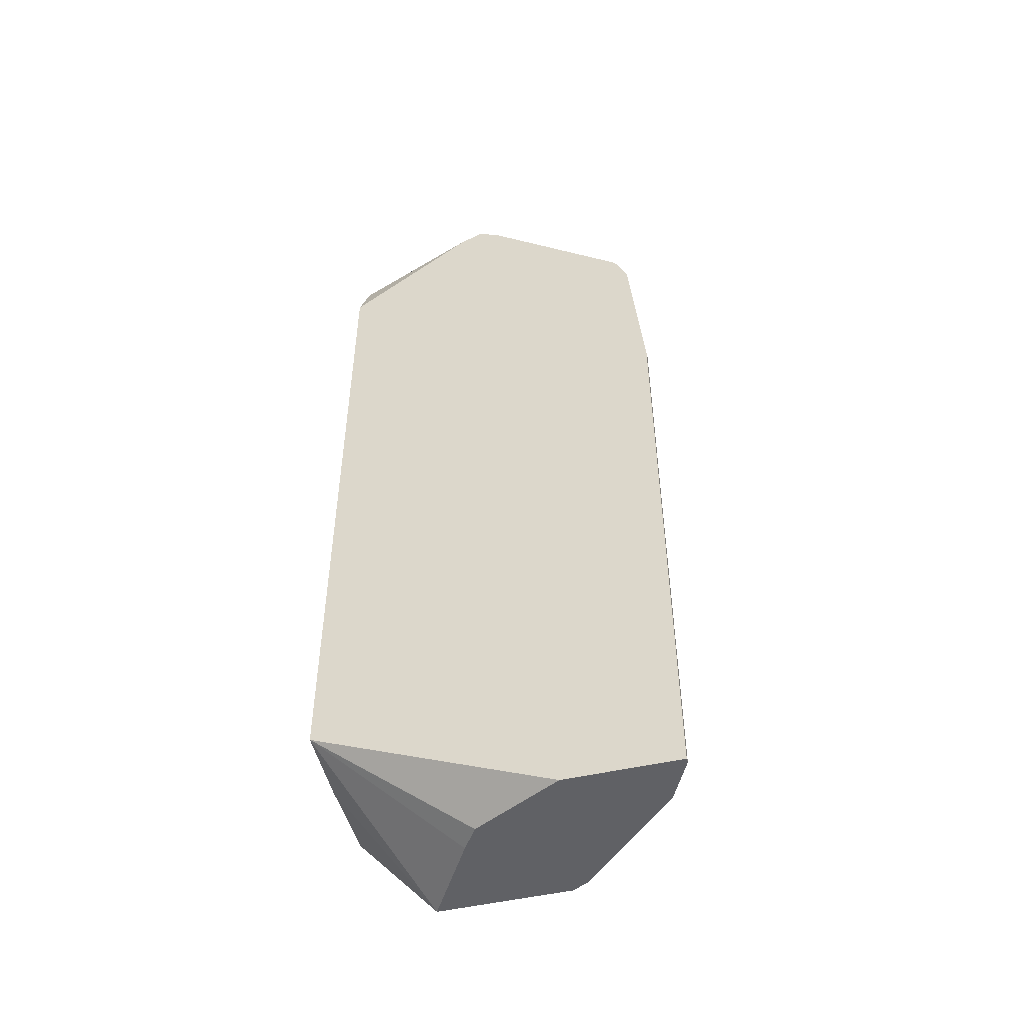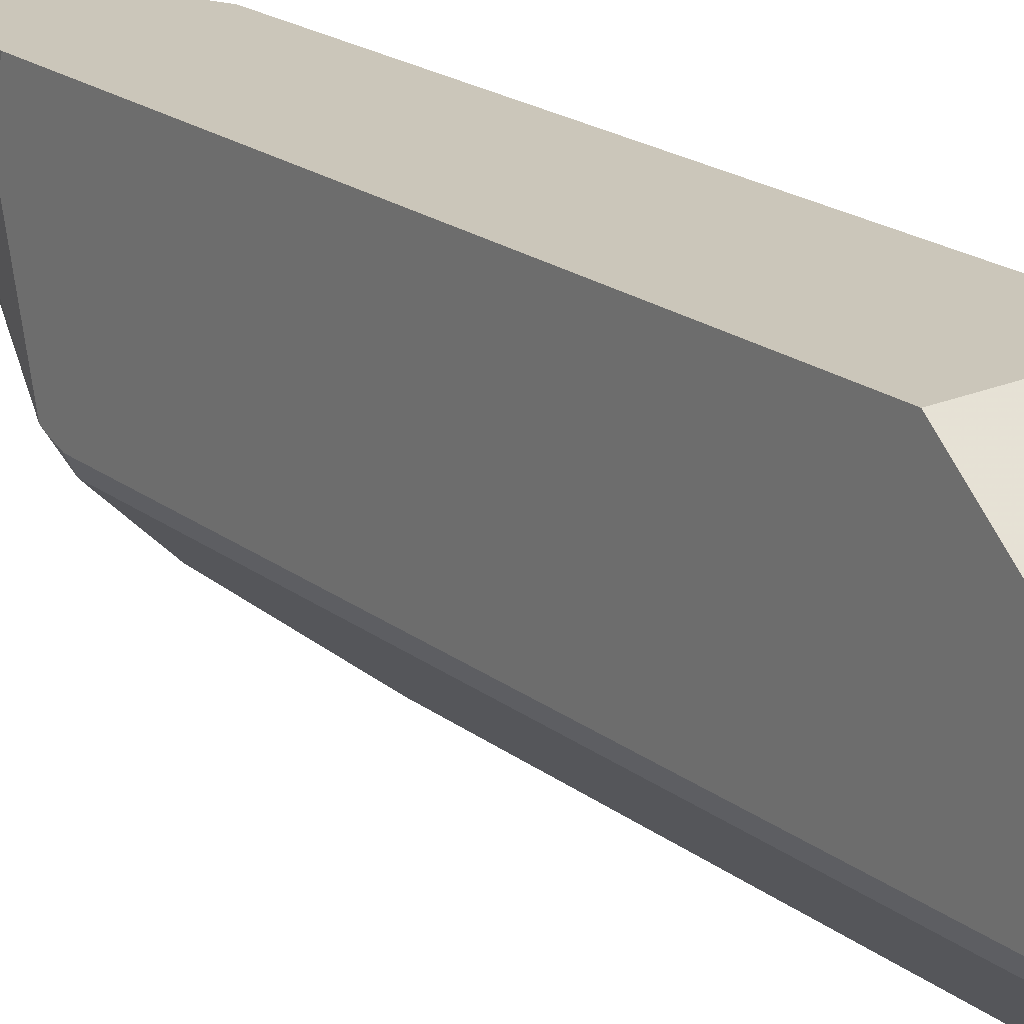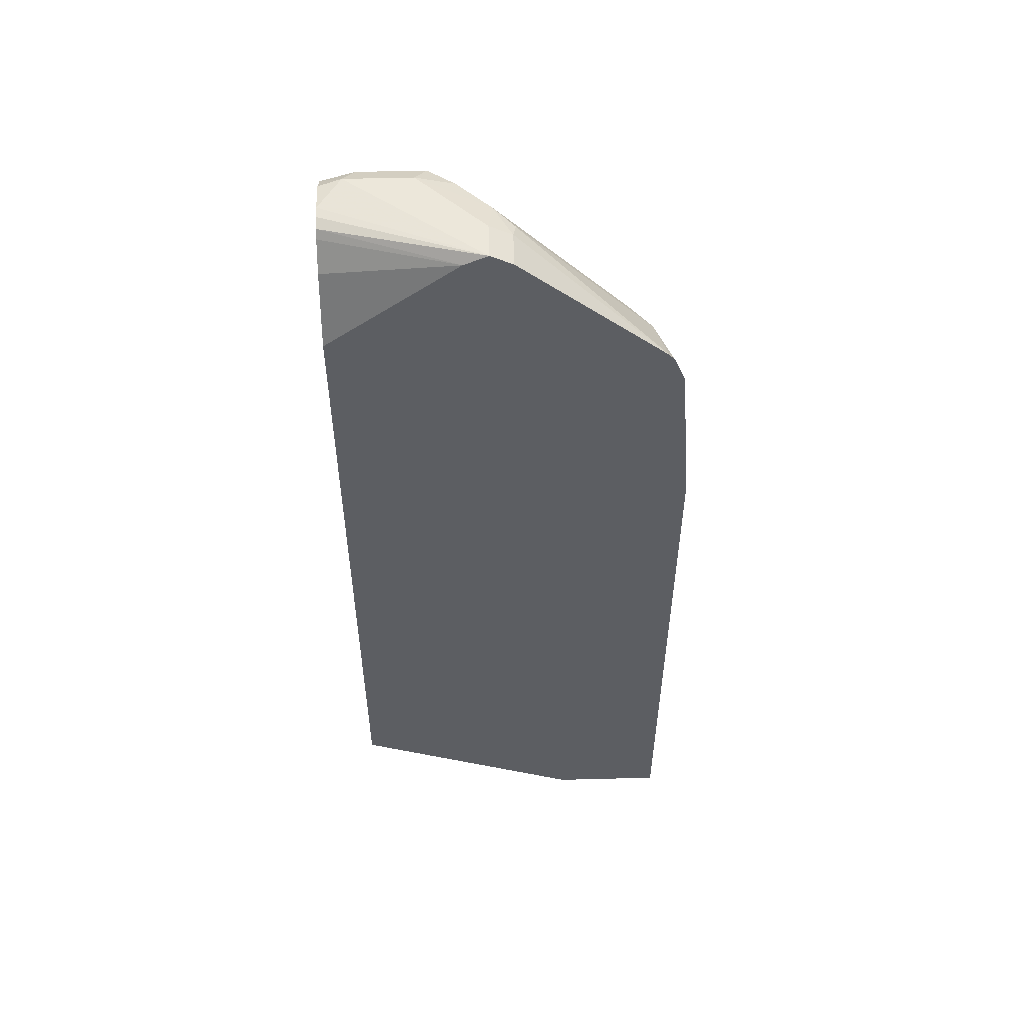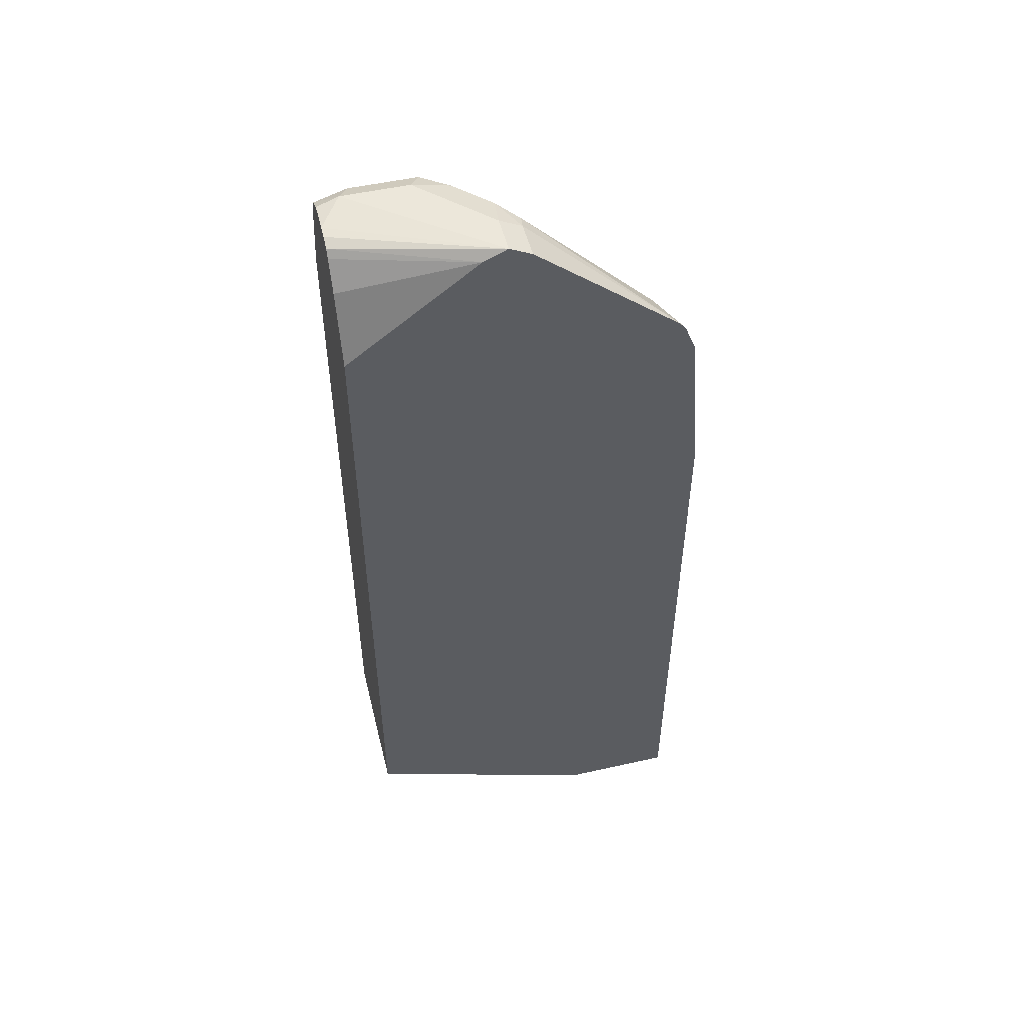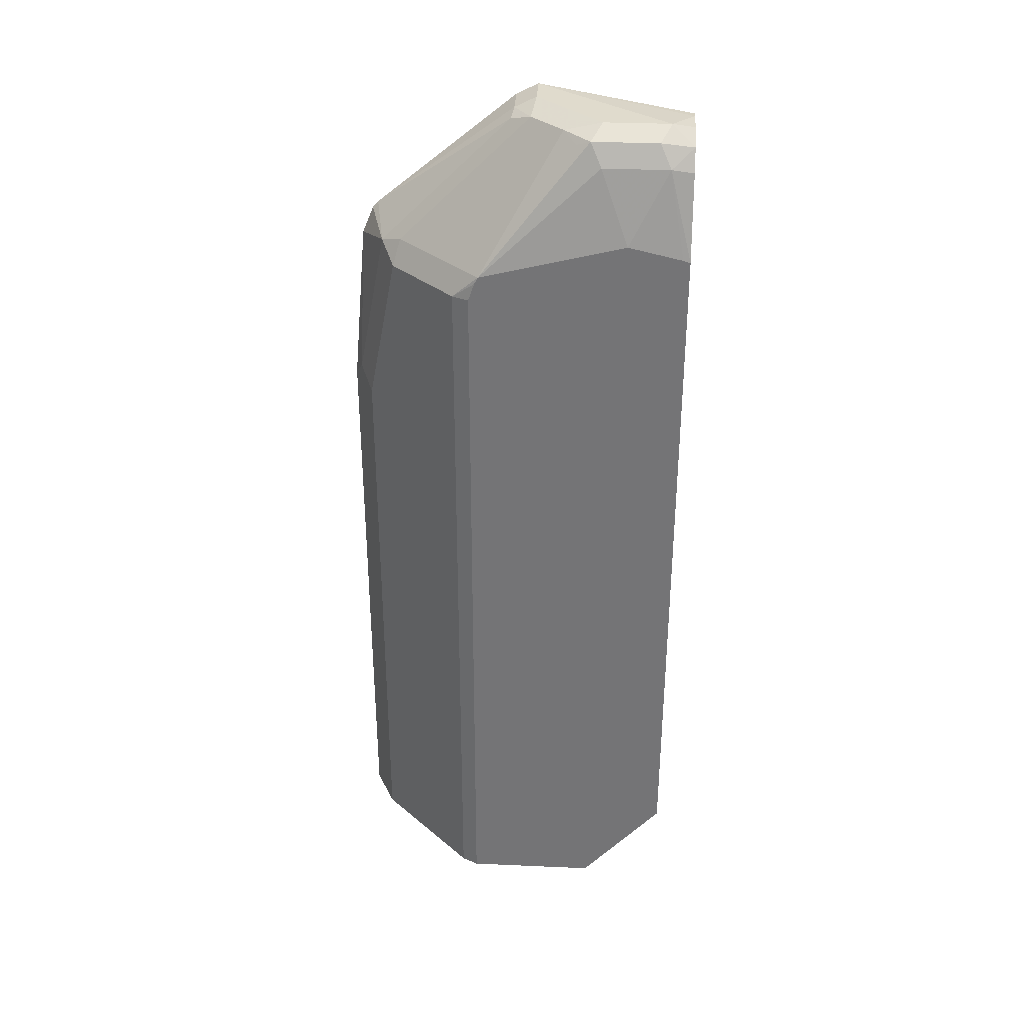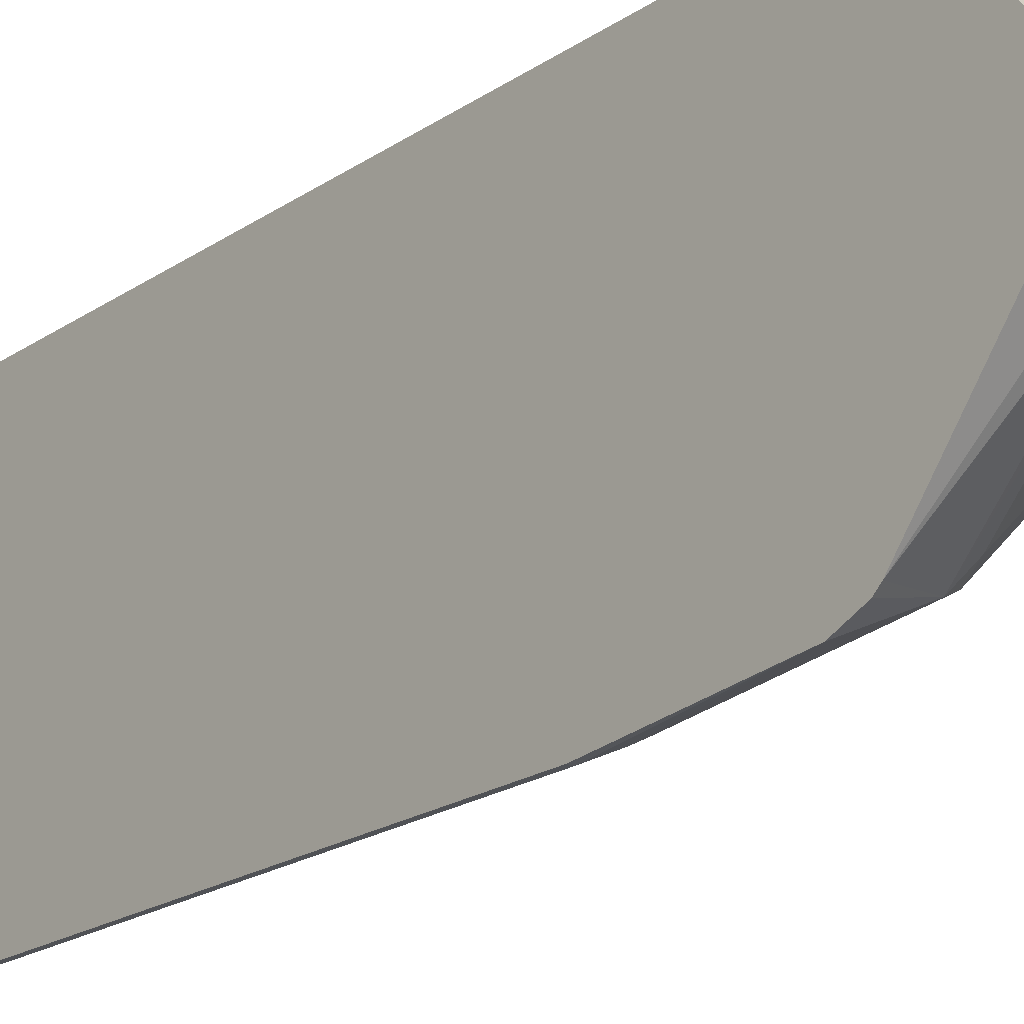
<metadata>
{"format":"obj","ext":"obj","renderer":"f3d","projection":"perspective","resolution":1024,"background":"white","views":[{"elev":-49.0,"azim":-75.5,"up":"+Z"},{"elev":21.2,"azim":142.4,"up":"+Y"},{"elev":51.9,"azim":-91.6,"up":"+Z"},{"elev":50.7,"azim":-103.8,"up":"+Z"},{"elev":33.3,"azim":93.4,"up":"+Z"},{"elev":-20.6,"azim":-39.6,"up":"+Y"}]}
</metadata>
<code>
v 0.1318 -0.7882 -0.3433
v 0.1318 -0.6708 -0.3433
v 0.1371 -0.7882 -0.3433
v 0.1318 -0.7882 0.2741
v 0.18 -0.5786 -0.3433
v 0.1318 -0.4226 -0.2399
v 0.1595 -0.777 -0.3433
v 0.1371 -0.7882 0.2741
v 0.1318 -0.7736 0.4454
v 0.1802 -0.5781 -0.3433
v 0.2056 -0.4226 -0.2455
v 0.2941 -0.5083 -0.3433
v 0.2054 -0.5614 -0.3433
v 0.2049 -0.5616 -0.3433
v 0.1318 -0.4226 0.503
v 0.1828 -0.7653 -0.3433
v 0.1828 -0.7653 0.2741
v 0.1542 -0.7796 0.2913
v 0.1885 -0.7453 0.4626
v 0.1318 -0.7617 0.4744
v 0.2914 -0.4226 -0.2455
v 0.2941 -0.6453 -0.3433
v 0.2941 -0.4226 -0.2453
v 0.1318 -0.558 0.6057
v 0.1598 -0.4226 0.5711
v 0.217 -0.731 -0.3433
v 0.217 -0.731 0.4454
v 0.1318 -0.7556 0.4815
v 0.2056 -0.7239 0.4711
v 0.2056 -0.5869 0.6082
v 0.1885 -0.6082 0.5996
v 0.2856 -0.6625 -0.3433
v 0.2941 -0.6453 0.4454
v 0.2941 -0.4226 0.493
v 0.1318 -0.5826 0.6168
v 0.1827 -0.4226 0.6068
v 0.177 -0.4226 0.599
v 0.2513 -0.6968 -0.3433
v 0.2513 -0.6968 0.4454
v 0.2941 -0.6354 0.4711
v 0.1713 -0.6054 0.6054
v 0.1318 -0.6054 0.6054
v 0.2399 -0.5526 0.6082
v 0.2399 -0.514 0.6168
v 0.1713 -0.5826 0.6168
v 0.2856 -0.6625 0.4454
v 0.2941 -0.6389 0.464
v 0.2696 -0.4226 0.5779
v 0.2741 -0.4455 0.5825
v 0.2941 -0.4255 0.494
v 0.2399 -0.4455 0.6168
v 0.2056 -0.4226 0.6125
v 0.1943 -0.4226 0.6111
v 0.2941 -0.4855 0.5083
v 0.2741 -0.514 0.5825
v 0.2627 -0.5255 0.6054
v 0.257 -0.5397 0.5996
v 0.257 -0.4226 0.5996
v 0.2627 -0.4569 0.6054
v 0.2941 -0.4298 0.4954
v 0.2353 -0.4226 0.6122
f 27 39 40
f 27 40 29
f 28 31 41
f 29 40 30
f 30 45 41
f 30 44 45
f 30 41 31
f 30 40 43
f 32 46 39
f 26 39 27
f 32 39 38
f 30 43 44
f 26 38 39
f 19 30 31
f 24 36 37
f 24 35 36
f 22 46 32
f 22 33 46
f 19 31 28
f 19 29 30
f 19 27 29
f 19 28 20
f 17 19 18
f 17 27 19
f 16 27 17
f 33 47 46
f 24 37 25
f 34 48 49
f 44 59 51
f 35 45 44
f 16 26 27
f 51 58 61
f 51 59 58
f 51 61 52
f 49 60 50
f 49 54 60
f 49 55 54
f 49 56 55
f 49 59 56
f 49 58 59
f 48 58 49
f 44 56 59
f 34 49 50
f 43 56 44
f 40 57 43
f 40 56 57
f 40 55 56
f 40 54 55
f 40 46 47
f 39 46 40
f 35 41 45
f 35 42 41
f 35 53 36
f 35 52 53
f 35 51 52
f 35 44 51
f 43 57 56
f 15 24 25
f 28 41 42
f 12 47 33
f 5 6 10
f 4 8 9
f 3 7 8
f 2 6 5
f 1 6 2
f 1 15 6
f 1 24 15
f 1 35 24
f 1 42 35
f 1 28 42
f 1 20 28
f 1 9 20
f 6 11 12
f 1 4 9
f 1 3 8
f 1 7 3
f 1 16 7
f 1 26 16
f 1 38 26
f 1 32 38
f 1 22 32
f 1 13 12
f 1 14 13
f 1 10 14
f 1 5 10
f 1 2 5
f 1 8 4
f 6 12 13
f 1 12 22
f 6 14 10
f 6 13 14
f 12 40 47
f 12 54 40
f 12 60 54
f 12 34 50
f 12 23 34
f 12 21 23
f 11 21 12
f 9 18 19
f 9 19 20
f 8 18 9
f 8 17 18
f 7 17 8
f 12 50 60
f 6 21 11
f 7 16 17
f 6 25 37
f 6 37 36
f 6 53 52
f 6 52 61
f 6 36 53
f 12 33 22
f 6 23 21
f 6 61 58
f 6 34 23
f 6 48 34
f 6 15 25
f 6 58 48

</code>
